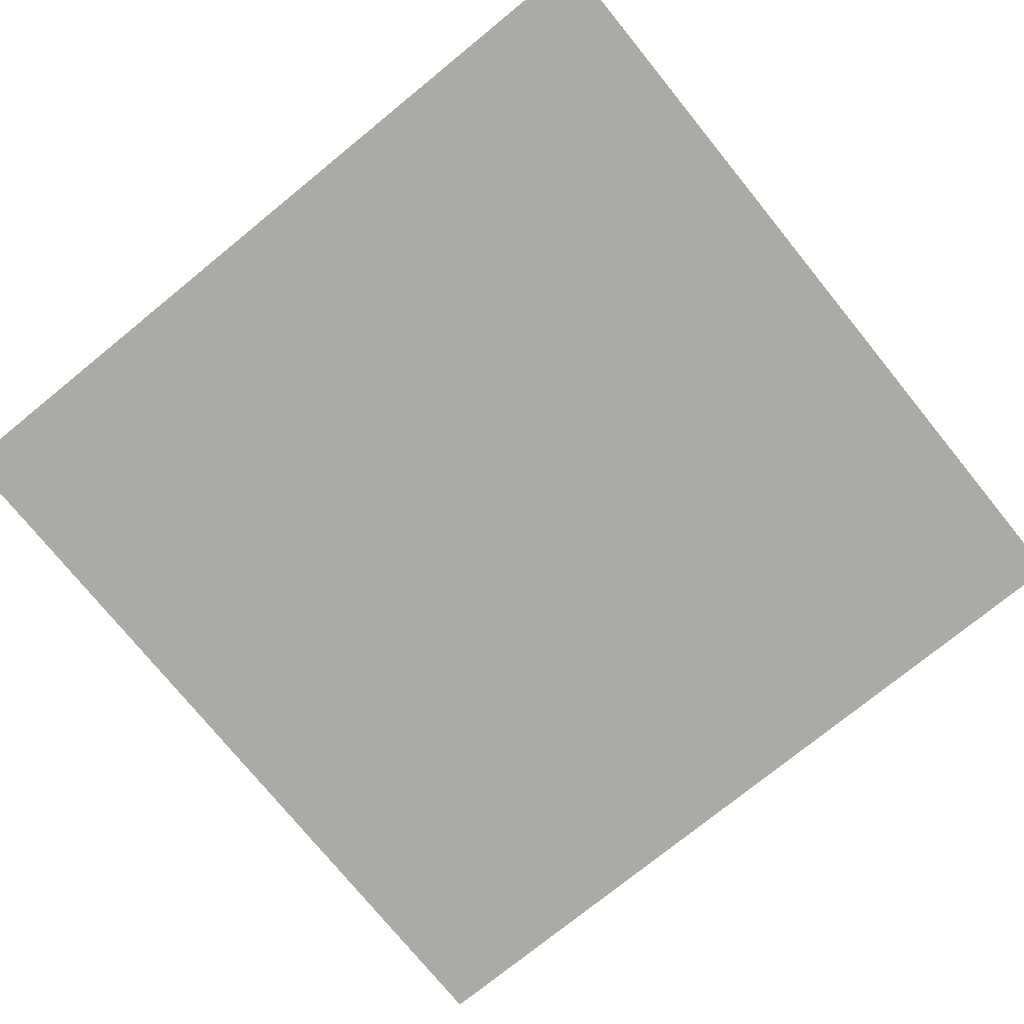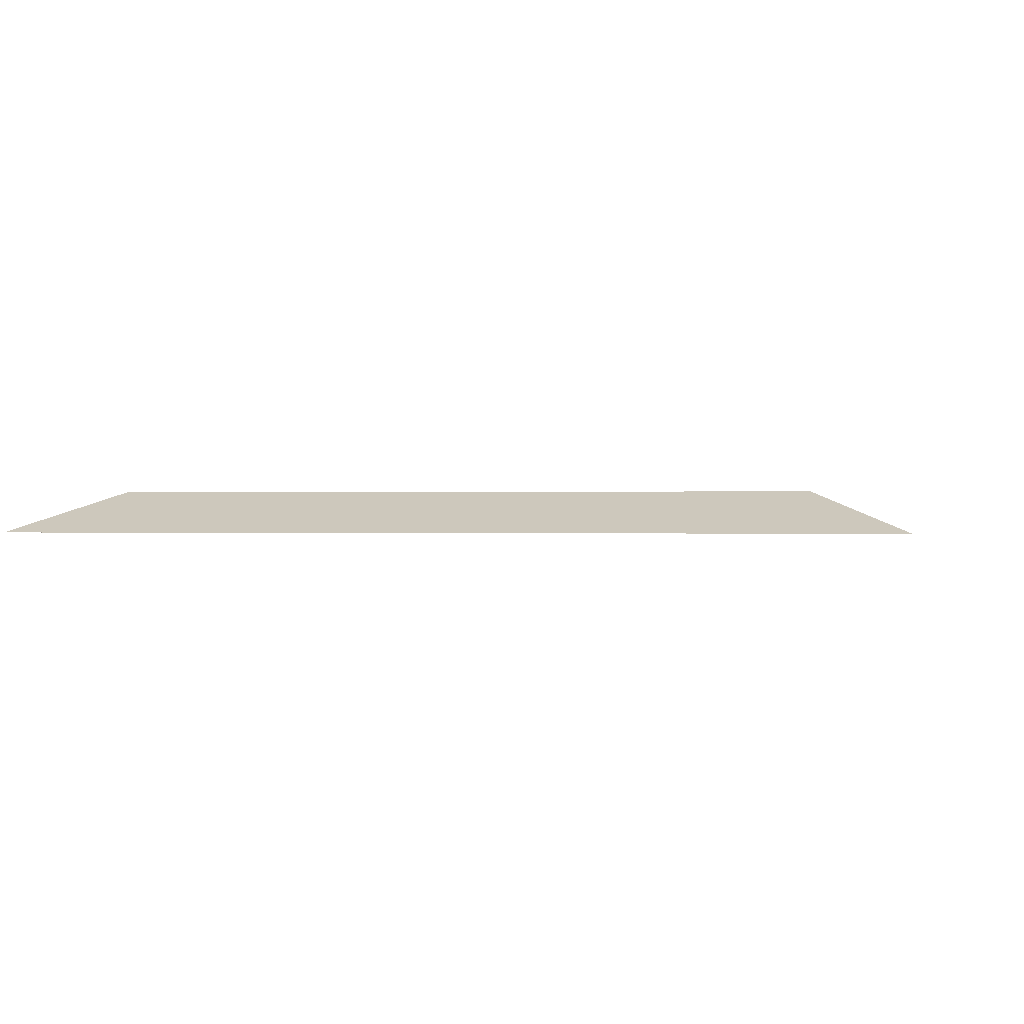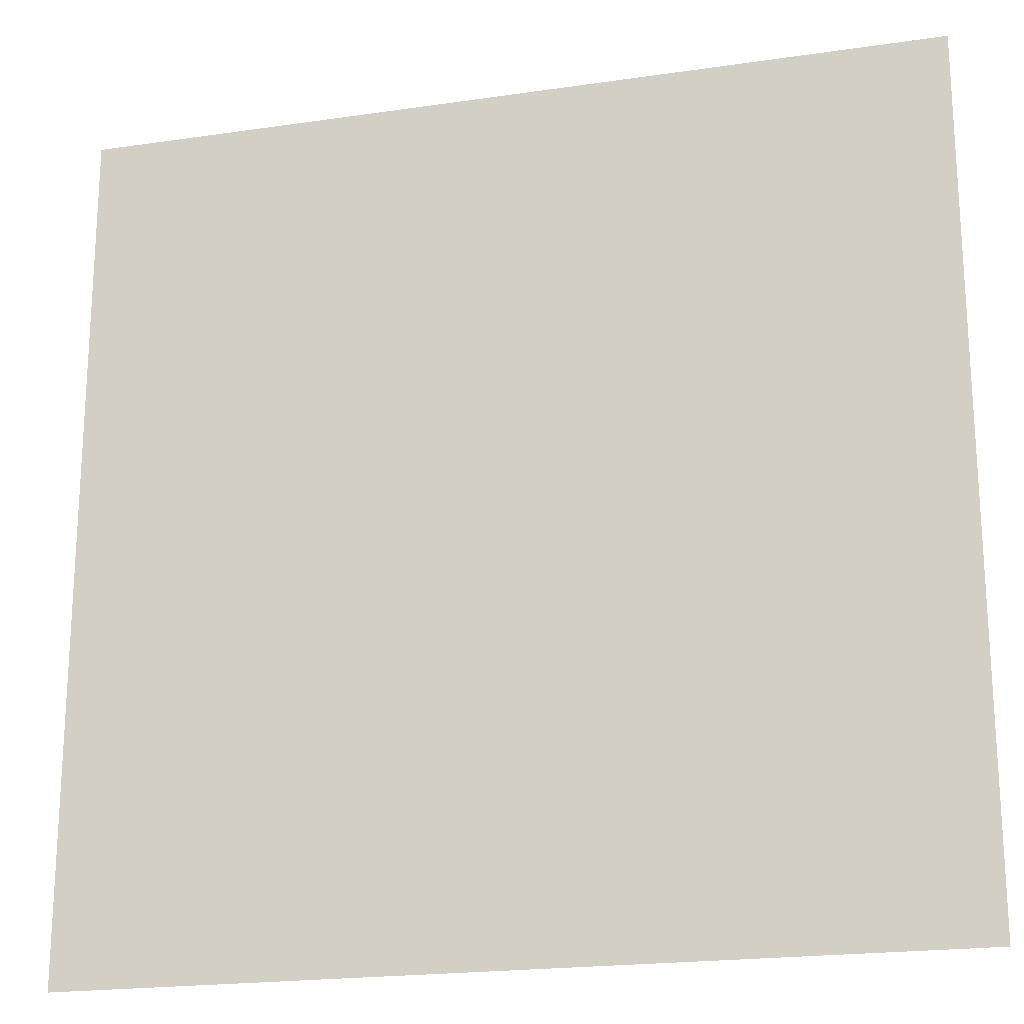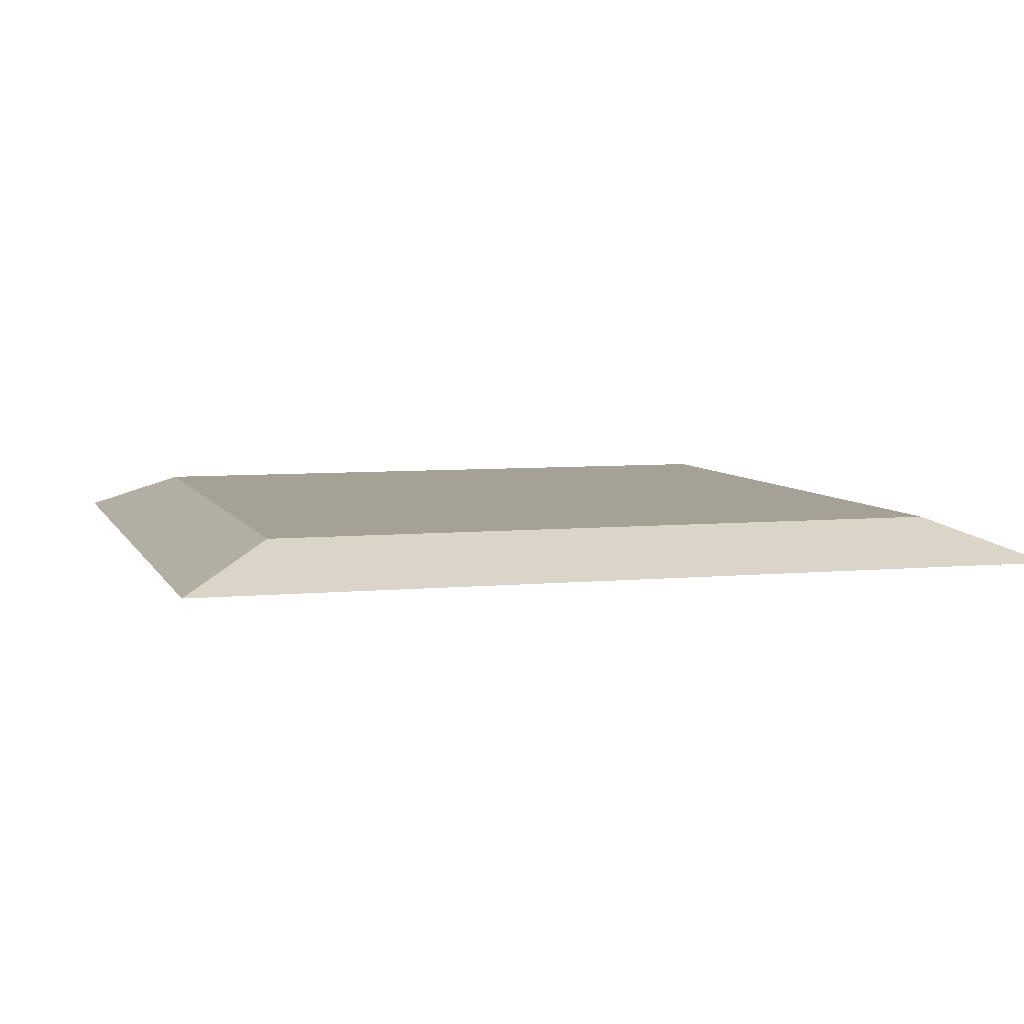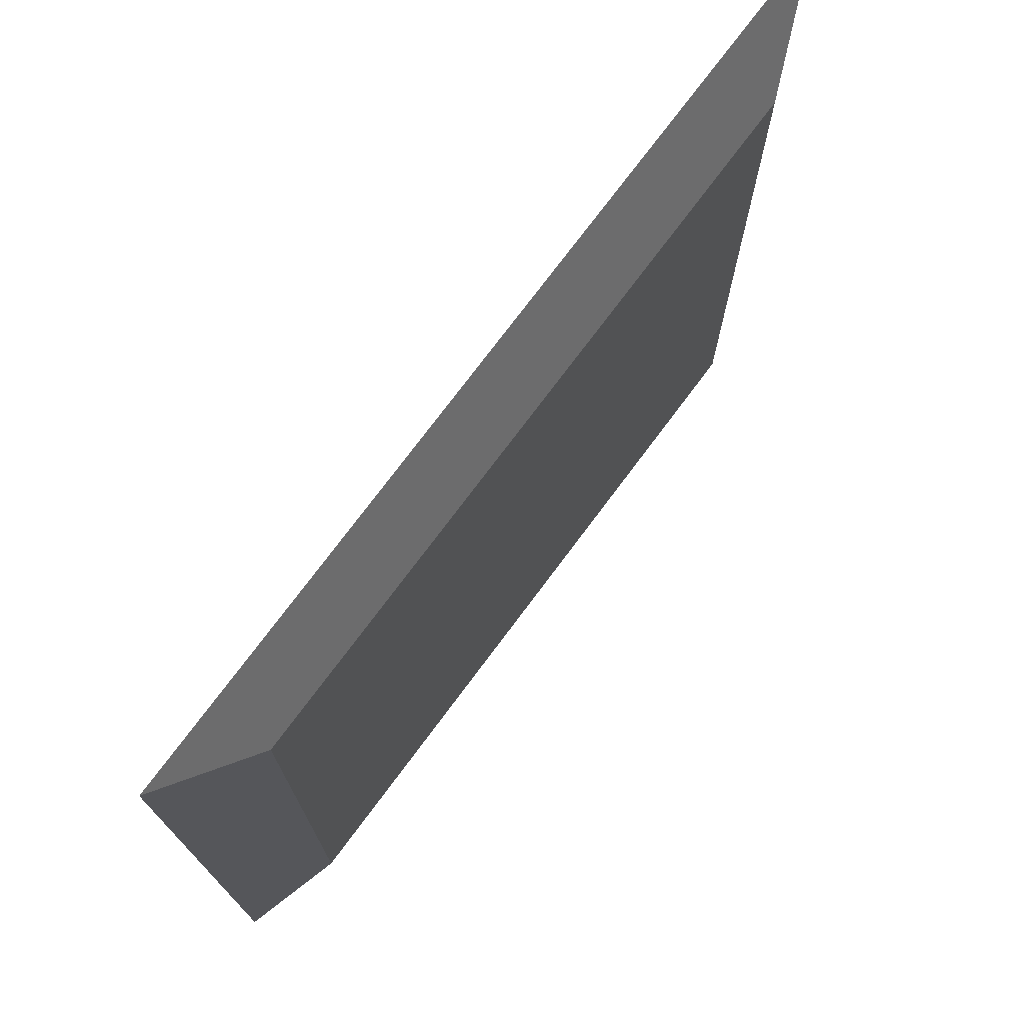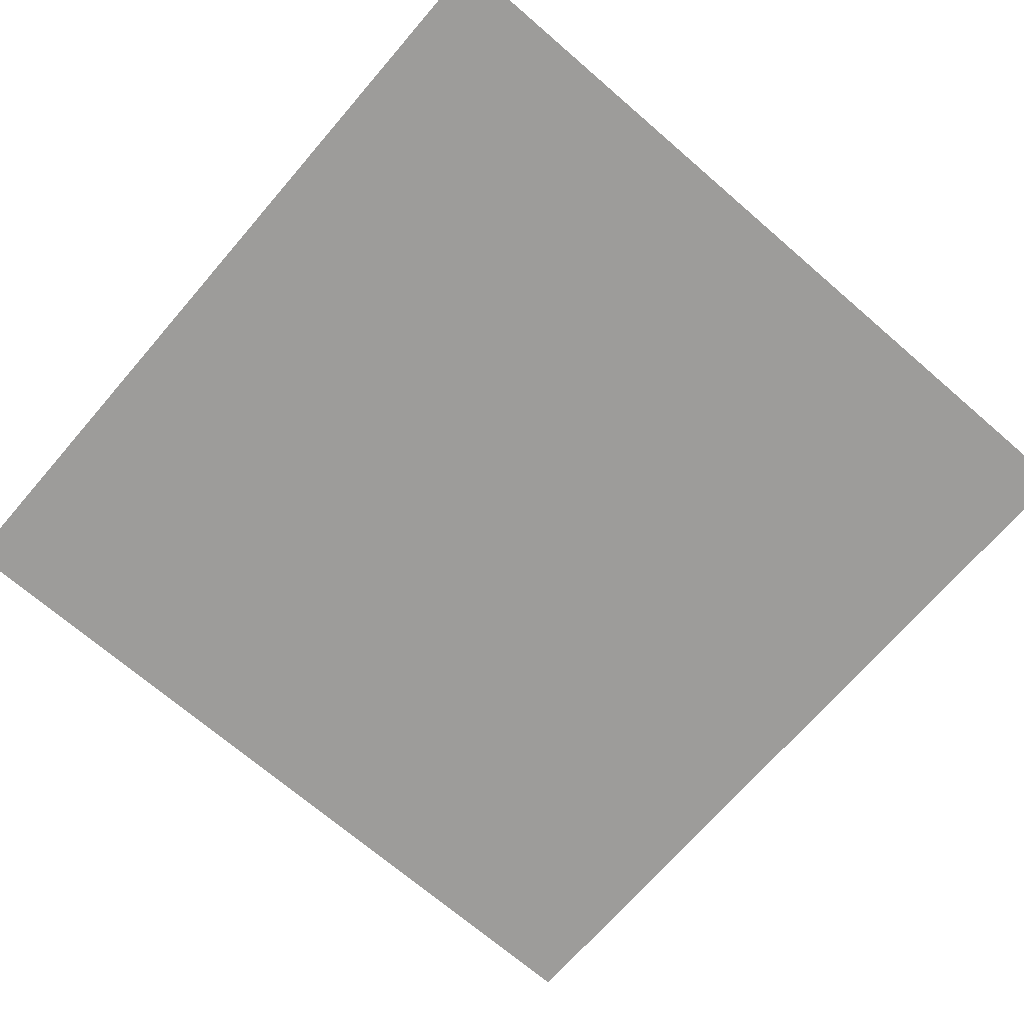
<metadata>
{"format":"obj","ext":"obj","renderer":"f3d","projection":"perspective","resolution":1024,"background":"white","views":[{"elev":-75.8,"azim":-140.9,"up":"+Y"},{"elev":-0.0,"azim":98.6,"up":"+Y"},{"elev":-20.4,"azim":15.0,"up":"+Z"},{"elev":6.1,"azim":-106.4,"up":"+Y"},{"elev":74.7,"azim":126.7,"up":"+Z"},{"elev":-70.3,"azim":139.2,"up":"+Y"}]}
</metadata>
<code>
o Cube
v 1 0.05822 -1
v 1.272 -0.05822 -1.272
v 1 0.05822 1
v 1.272 -0.05822 1.272
v -1 0.05822 -1
v -1.272 -0.05822 -1.272
v -1 0.05822 1
v -1.272 -0.05822 1.272
f 1 5 7 3
f 4 3 7 8
f 8 7 5 6
f 6 2 4 8
f 2 1 3 4
f 6 5 1 2

</code>
